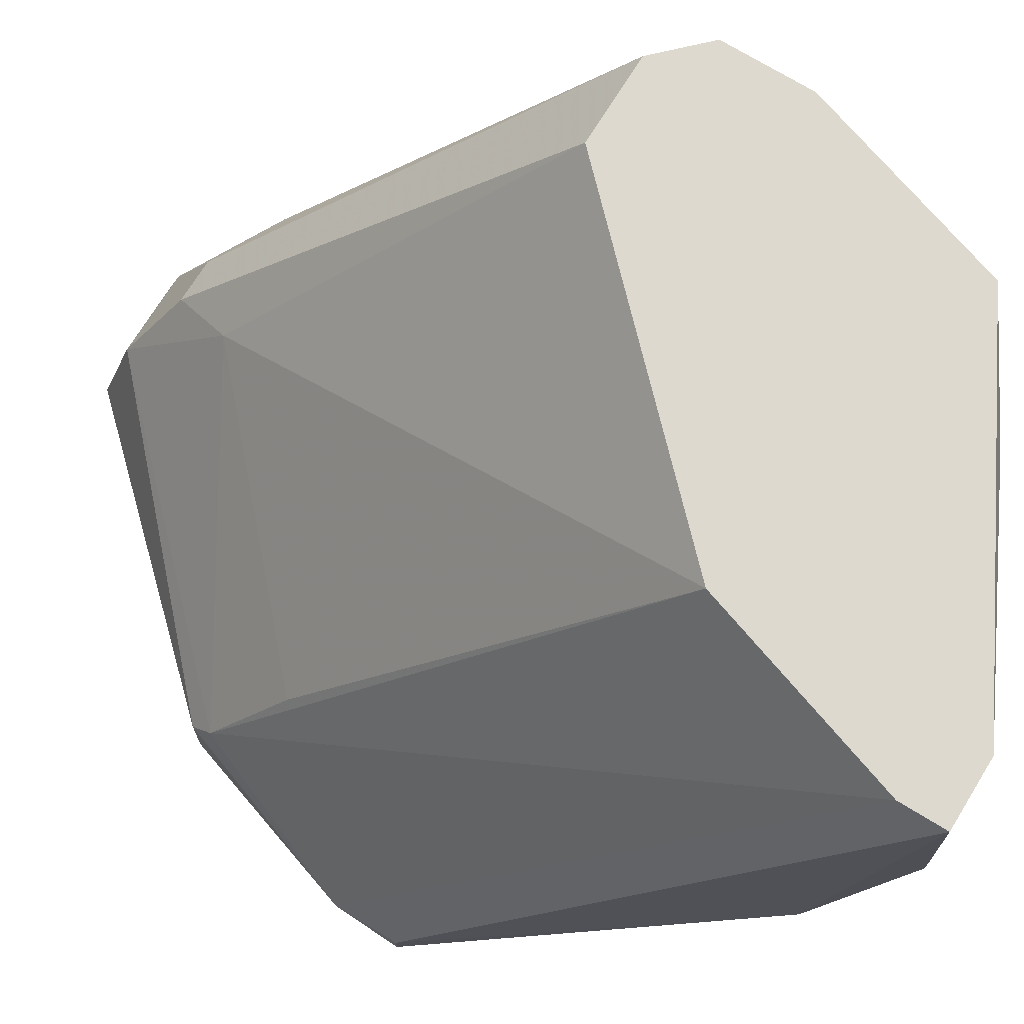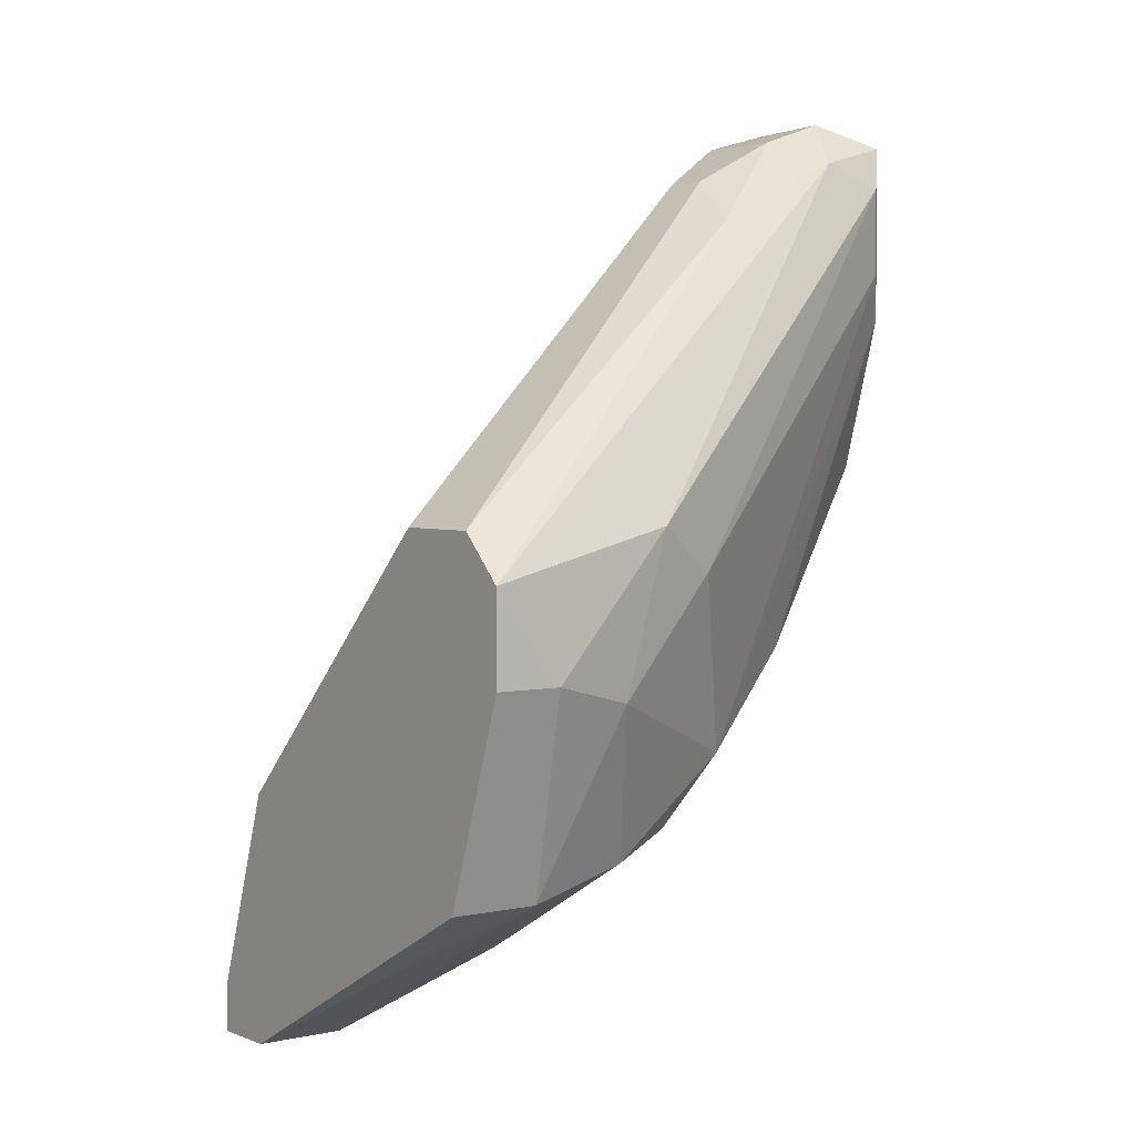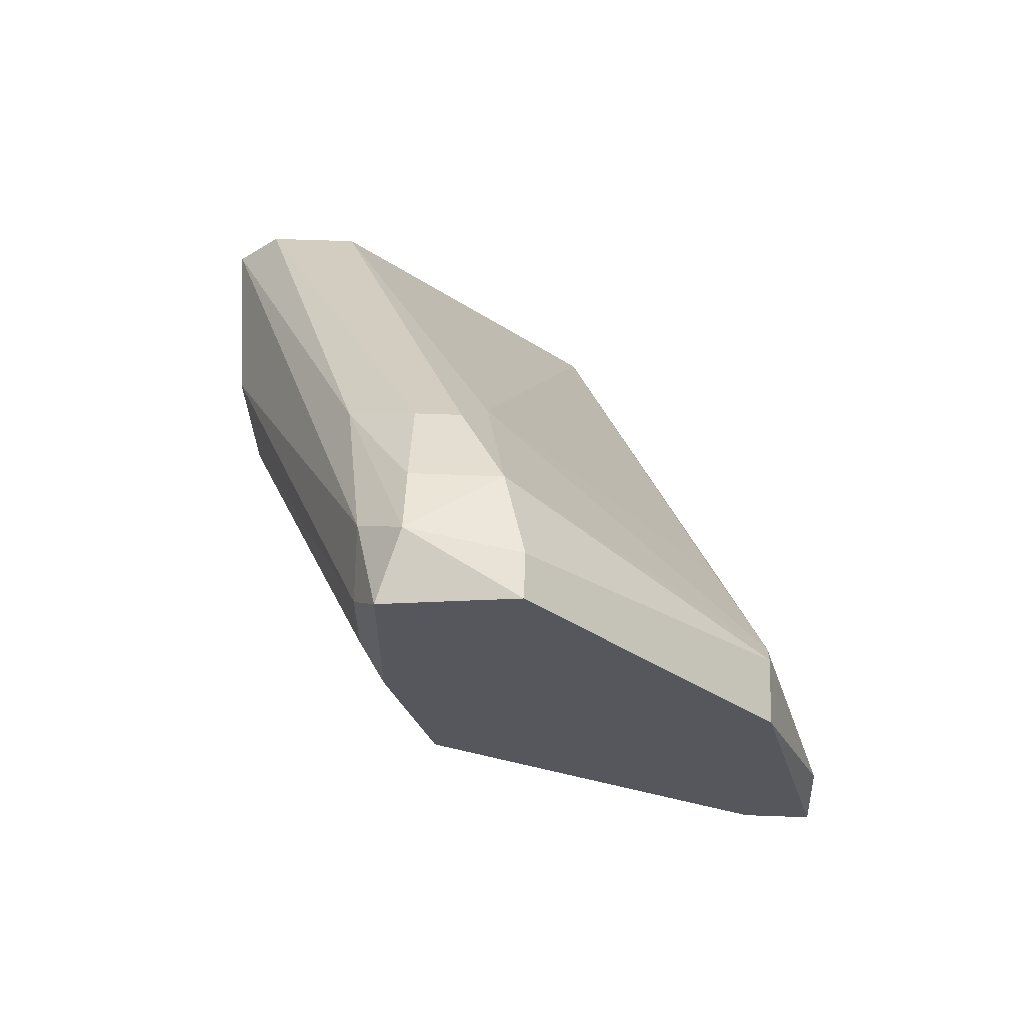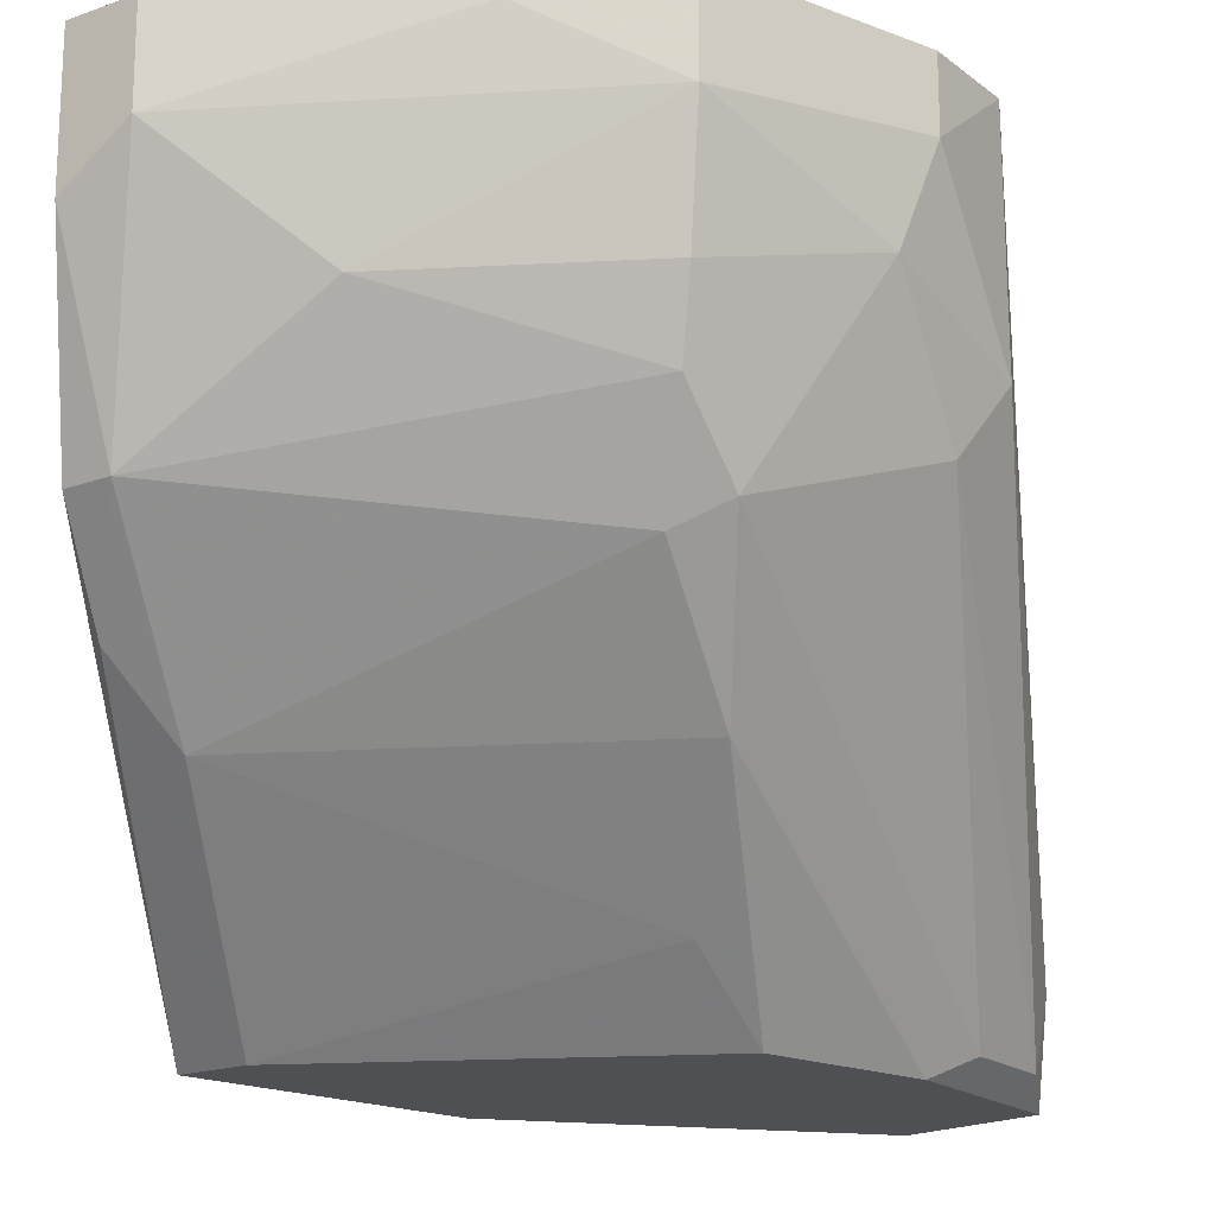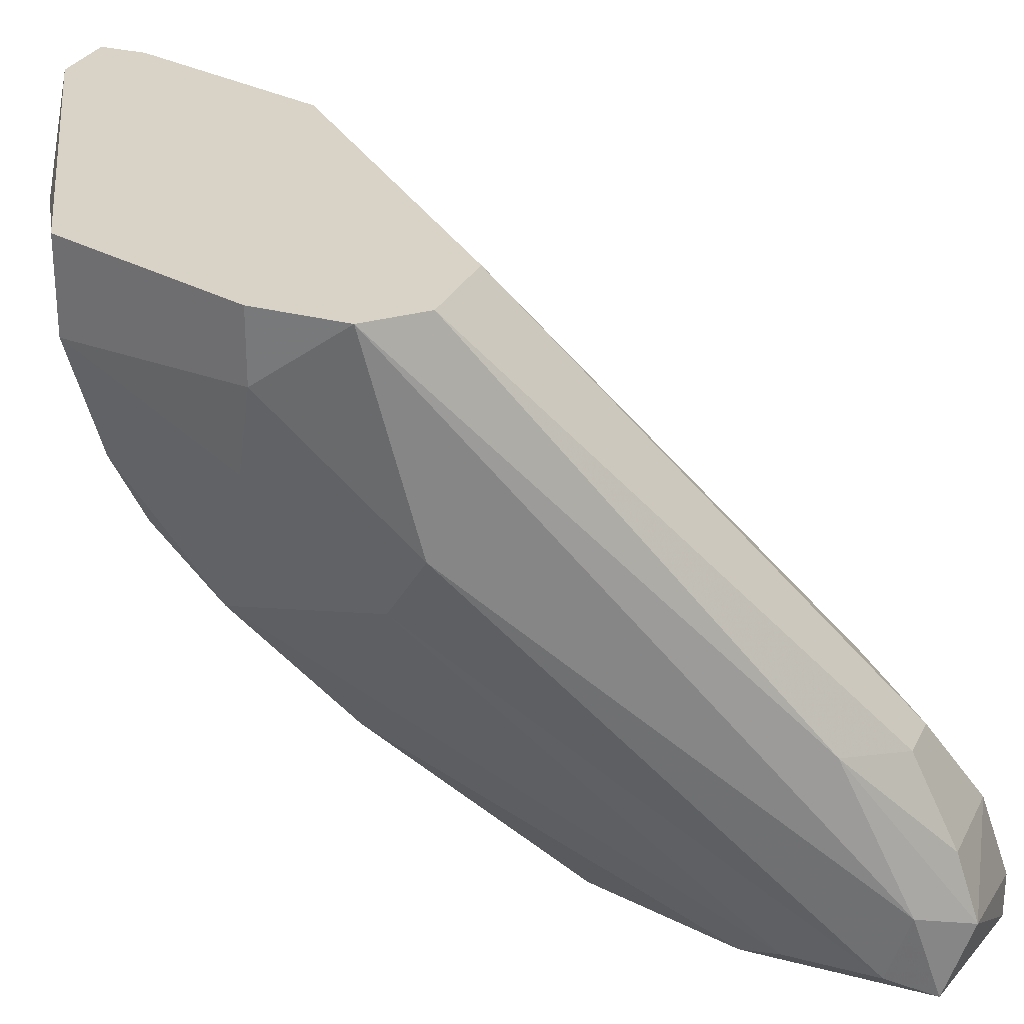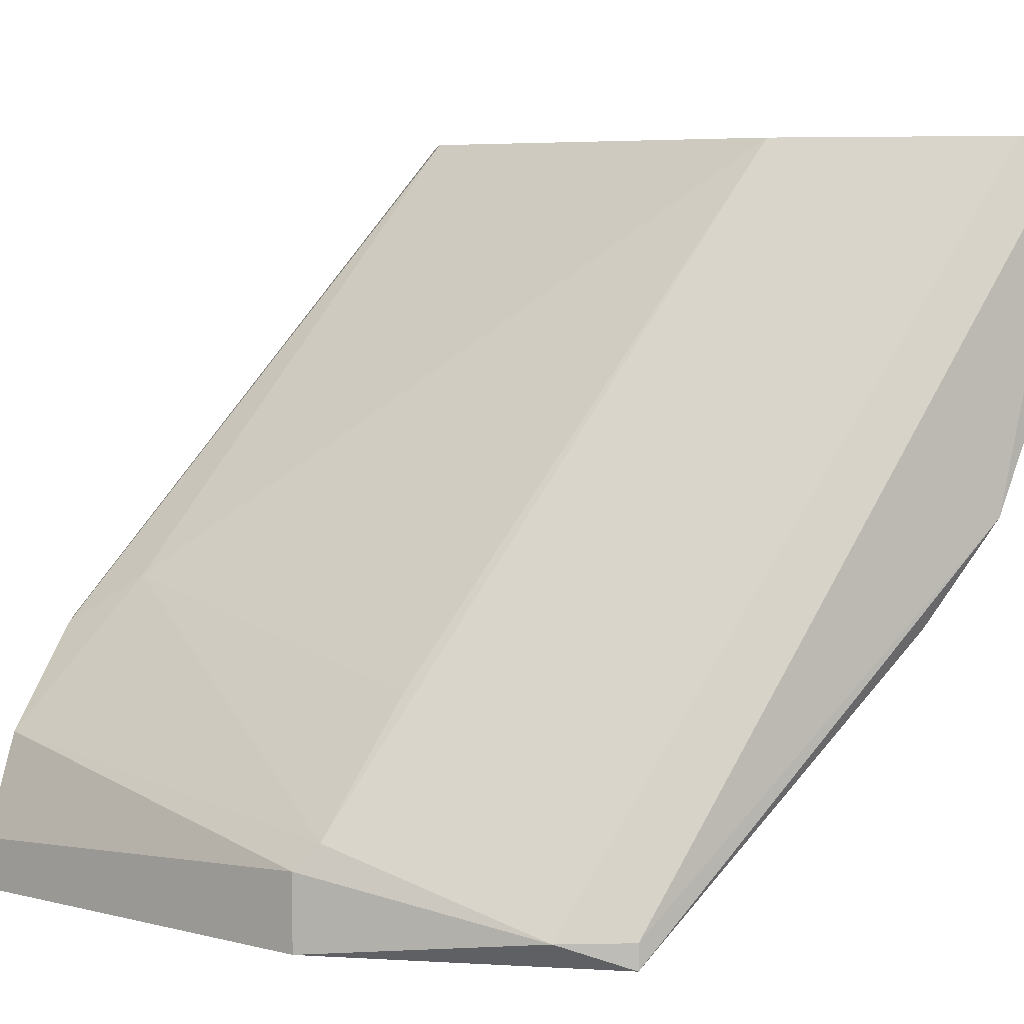
<metadata>
{"format":"obj","ext":"obj","renderer":"f3d","projection":"perspective","resolution":1024,"background":"white","views":[{"elev":71.6,"azim":-58.4,"up":"+Z"},{"elev":3.3,"azim":53.3,"up":"+Y"},{"elev":62.5,"azim":-177.9,"up":"+Y"},{"elev":-18.6,"azim":34.9,"up":"+Z"},{"elev":28.2,"azim":111.9,"up":"+Z"},{"elev":5.8,"azim":-93.4,"up":"+Z"}]}
</metadata>
<code>
v -0.01886 0.06098 -0.02513
v -0.01886 0.0168 -0.01214
v -0.003269 0.04148 -0.01214
v -0.003269 0.03239 -0.009542
v -0.008463 0.02459 -0.01604
v -0.008463 0.0285 -0.01993
v -0.01626 0.06098 -0.02513
v -0.01626 0.06357 -0.03033
v -0.01626 0.06488 -0.03423
v -0.03315 0.0194 -0.02383
v -0.03705 0.03369 -0.03813
v -0.03705 0.04797 -0.03292
v -0.03705 0.04928 -0.03813
v -0.03705 0.04928 -0.03423
v -0.02146 0.06357 -0.03033
v -0.02016 0.05707 -0.02253
v -0.004566 0.03888 -0.01604
v -0.004566 0.04148 -0.000445
v -0.02535 0.0116 -0.000445
v -0.02535 0.0116 -0.005646
v -0.02535 0.02589 -0.000445
v -0.01366 0.06098 -0.03682
v -0.01366 0.06227 -0.03292
v -0.01366 0.05577 -0.03682
v -0.03445 0.04408 -0.02643
v -0.007169 0.02329 -0.01214
v -0.02925 0.0116 -0.008243
v -0.02925 0.0116 -0.000445
v -0.02925 0.0142 -0.000445
v -0.02925 0.0155 -0.01864
v -0.01756 0.03888 -0.03423
v -0.01756 0.04408 -0.03813
v -0.01236 0.03369 -0.02773
v -0.01236 0.05838 -0.02383
v -0.01236 0.0181 -0.001748
v -0.02275 0.06488 -0.03813
v -0.02275 0.06488 -0.03552
v -0.001964 0.03888 -0.000445
v -0.001964 0.03369 -0.004344
v -0.001964 0.03369 -0.000445
v -0.005868 0.022 -0.000445
v -0.005868 0.022 -0.005646
v -0.03185 0.02329 -0.02773
v -0.03185 0.0155 -0.01864
v -0.01106 0.0272 -0.02123
v -0.01497 0.05318 -0.03813
v -0.01497 0.06357 -0.03813
v -0.04095 0.03369 -0.03813
v -0.04095 0.03369 -0.03682
v -0.04095 0.0376 -0.03682
v -0.009764 0.04148 -0.000445
f 30 44 10
f 21 19 38
f 46 48 47
f 21 38 51
f 19 21 28
f 48 46 32
f 38 19 41
f 45 30 43
f 14 37 13
f 47 48 13
f 49 48 44
f 28 49 44
f 3 38 39
f 41 42 39
f 49 28 29
f 28 21 29
f 51 38 18
f 1 51 18
f 19 28 20
f 2 42 20
f 30 2 20
f 48 49 50
f 13 48 50
f 14 13 50
f 49 29 50
f 48 32 11
f 43 48 11
f 21 51 16
f 51 1 16
f 30 45 5
f 45 6 5
f 2 30 5
f 38 3 23
f 13 37 36
f 47 13 36
f 29 21 12
f 14 50 12
f 50 29 12
f 32 46 33
f 45 43 33
f 46 6 33
f 6 45 33
f 37 14 15
f 1 8 15
f 16 1 15
f 14 12 15
f 12 16 15
f 46 47 22
f 3 17 22
f 23 3 22
f 47 23 22
f 3 39 4
f 39 42 4
f 17 3 4
f 6 17 4
f 18 38 34
f 38 23 34
f 28 44 27
f 44 30 27
f 20 28 27
f 30 20 27
f 42 2 26
f 5 6 26
f 2 5 26
f 4 42 26
f 6 4 26
f 8 1 7
f 1 18 7
f 18 34 7
f 34 8 7
f 6 46 24
f 17 6 24
f 46 22 24
f 22 17 24
f 23 47 9
f 36 37 9
f 47 36 9
f 37 15 9
f 15 8 9
f 8 34 9
f 34 23 9
f 11 32 31
f 43 11 31
f 32 33 31
f 33 43 31
f 21 16 25
f 12 21 25
f 16 12 25
f 41 19 35
f 42 41 35
f 19 20 35
f 20 42 35
f 38 41 40
f 39 38 40
f 41 39 40
f 48 43 10
f 43 30 10
f 44 48 10

</code>
